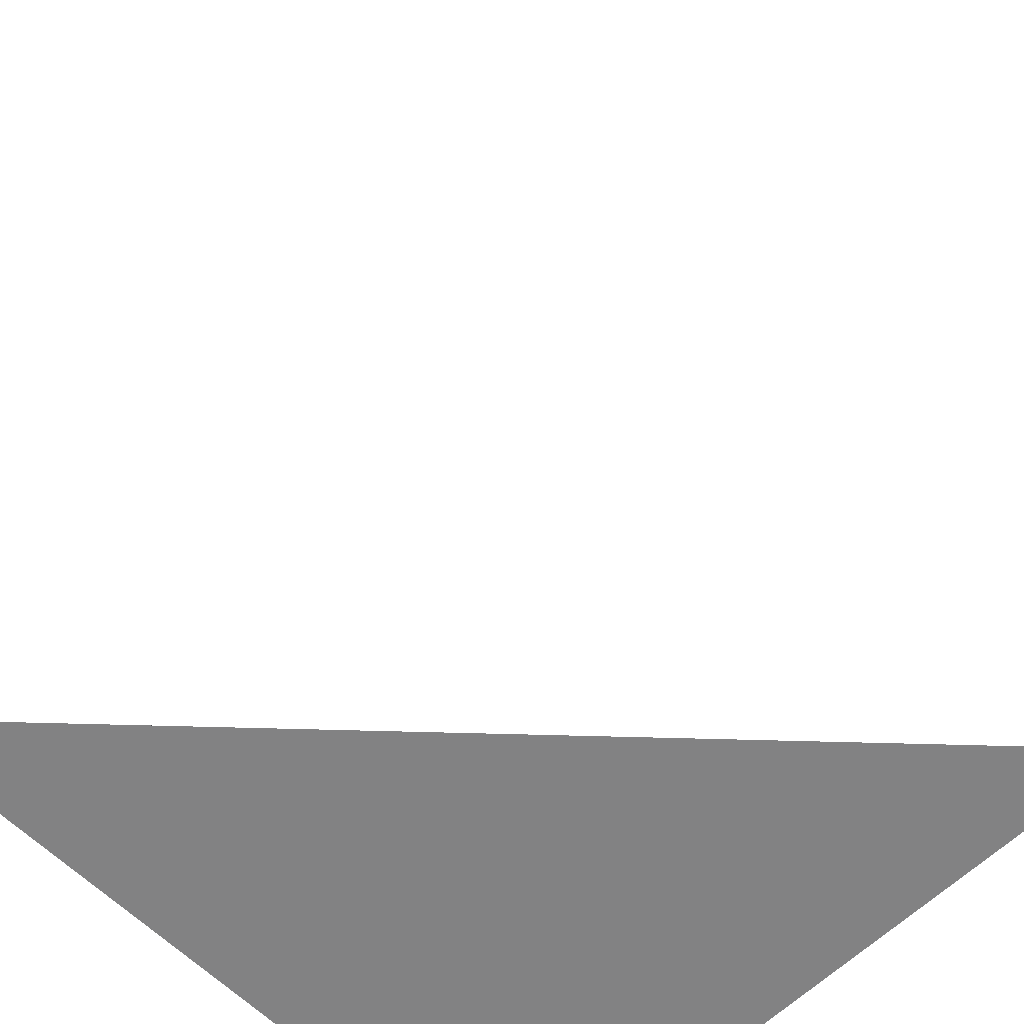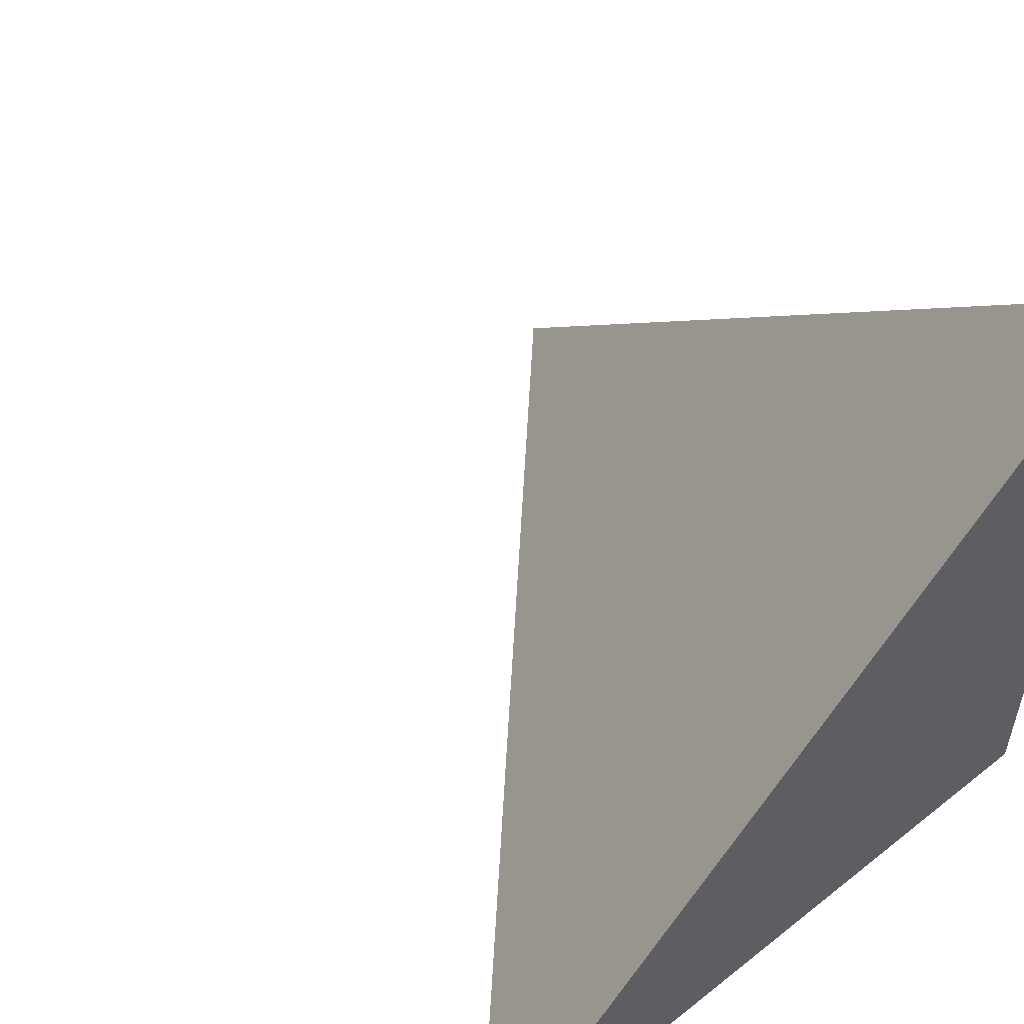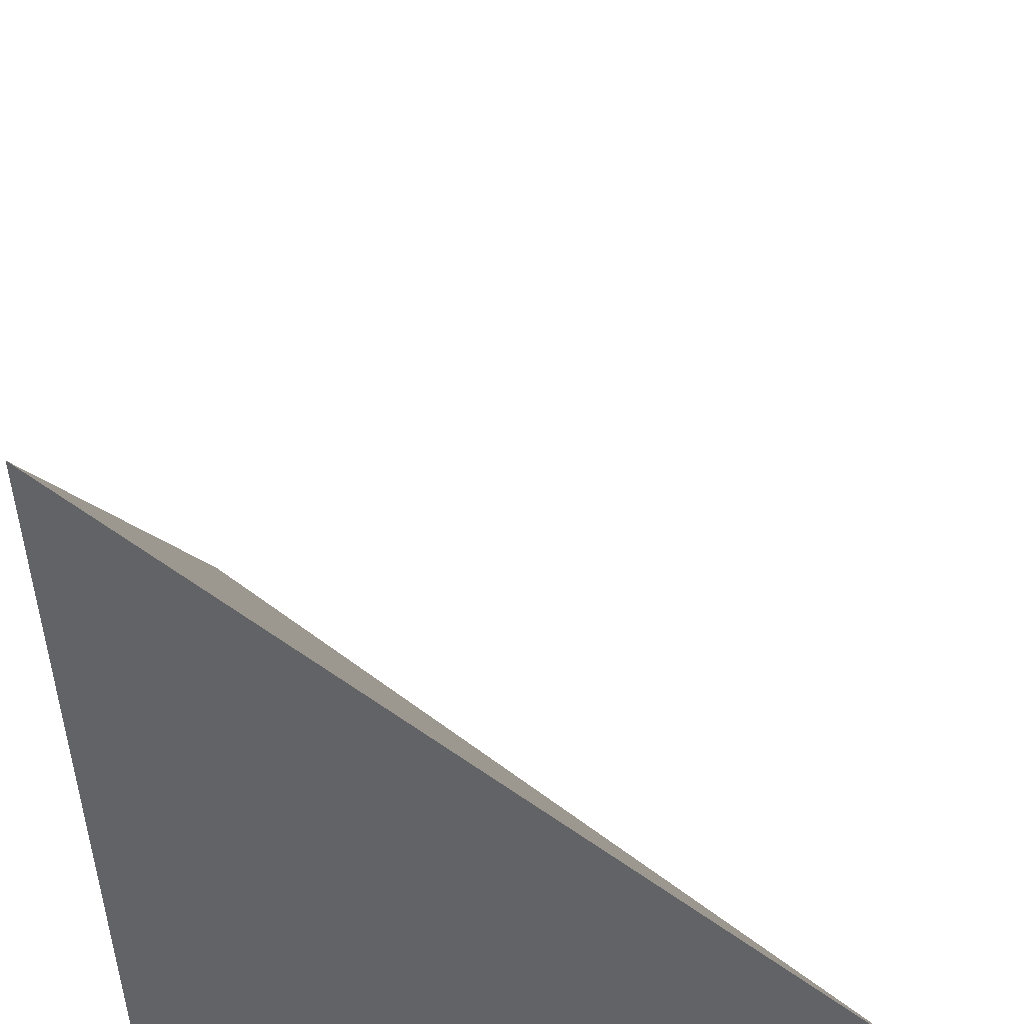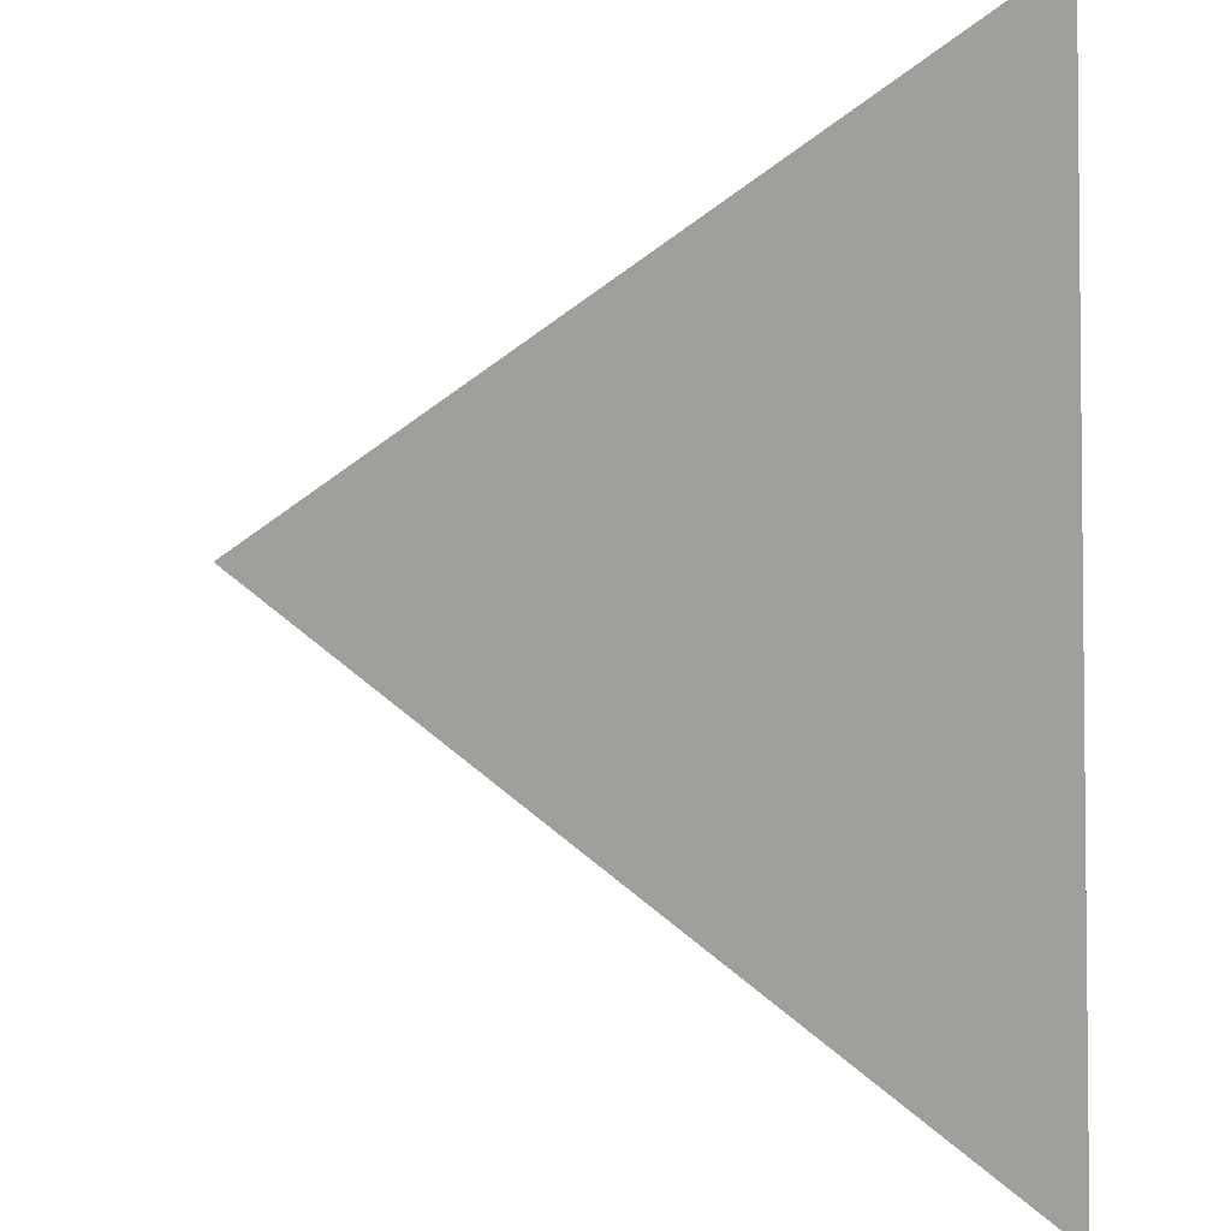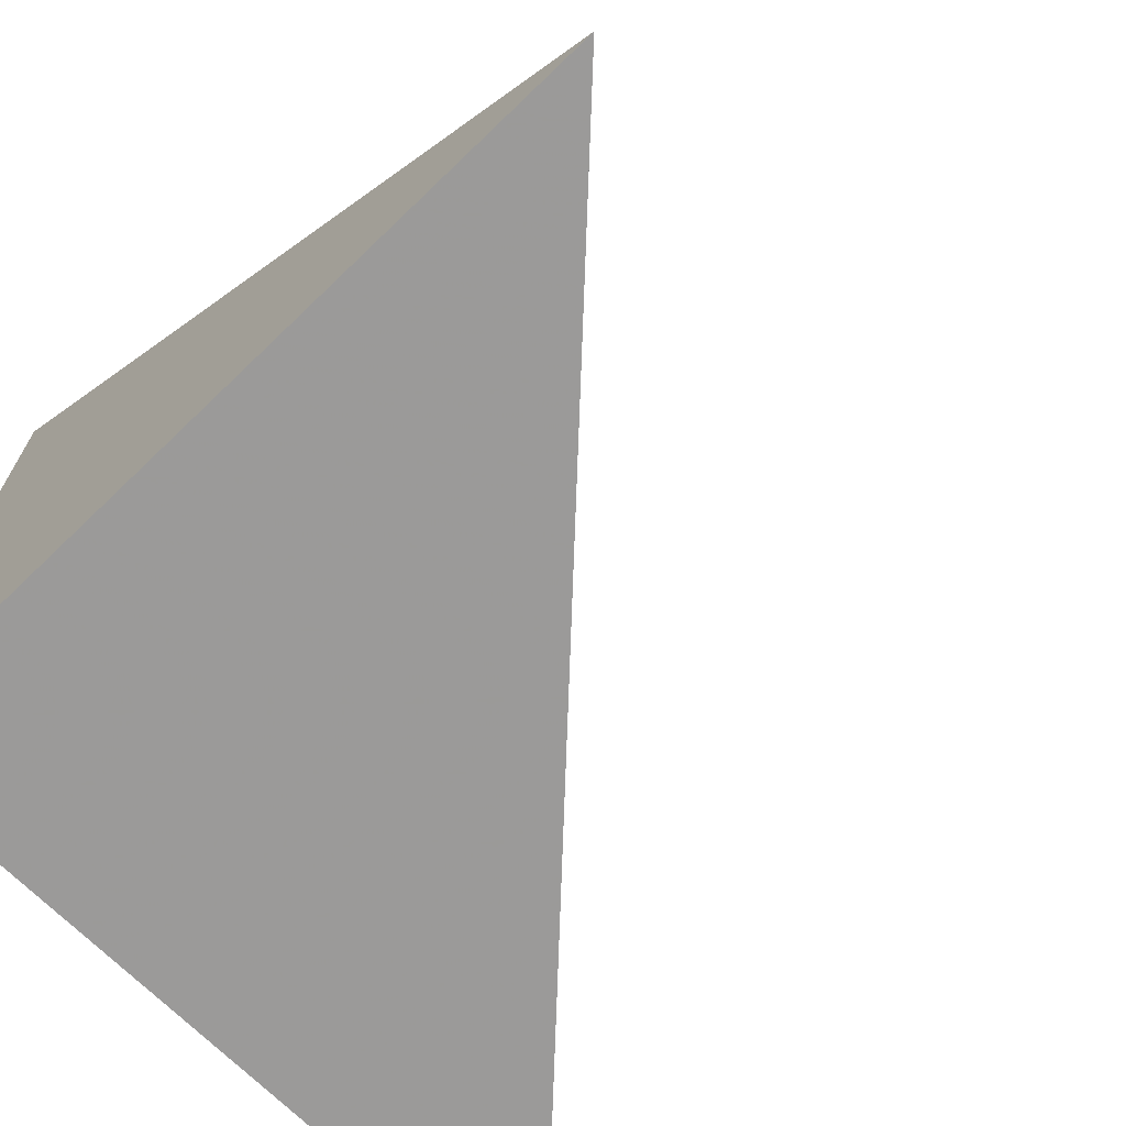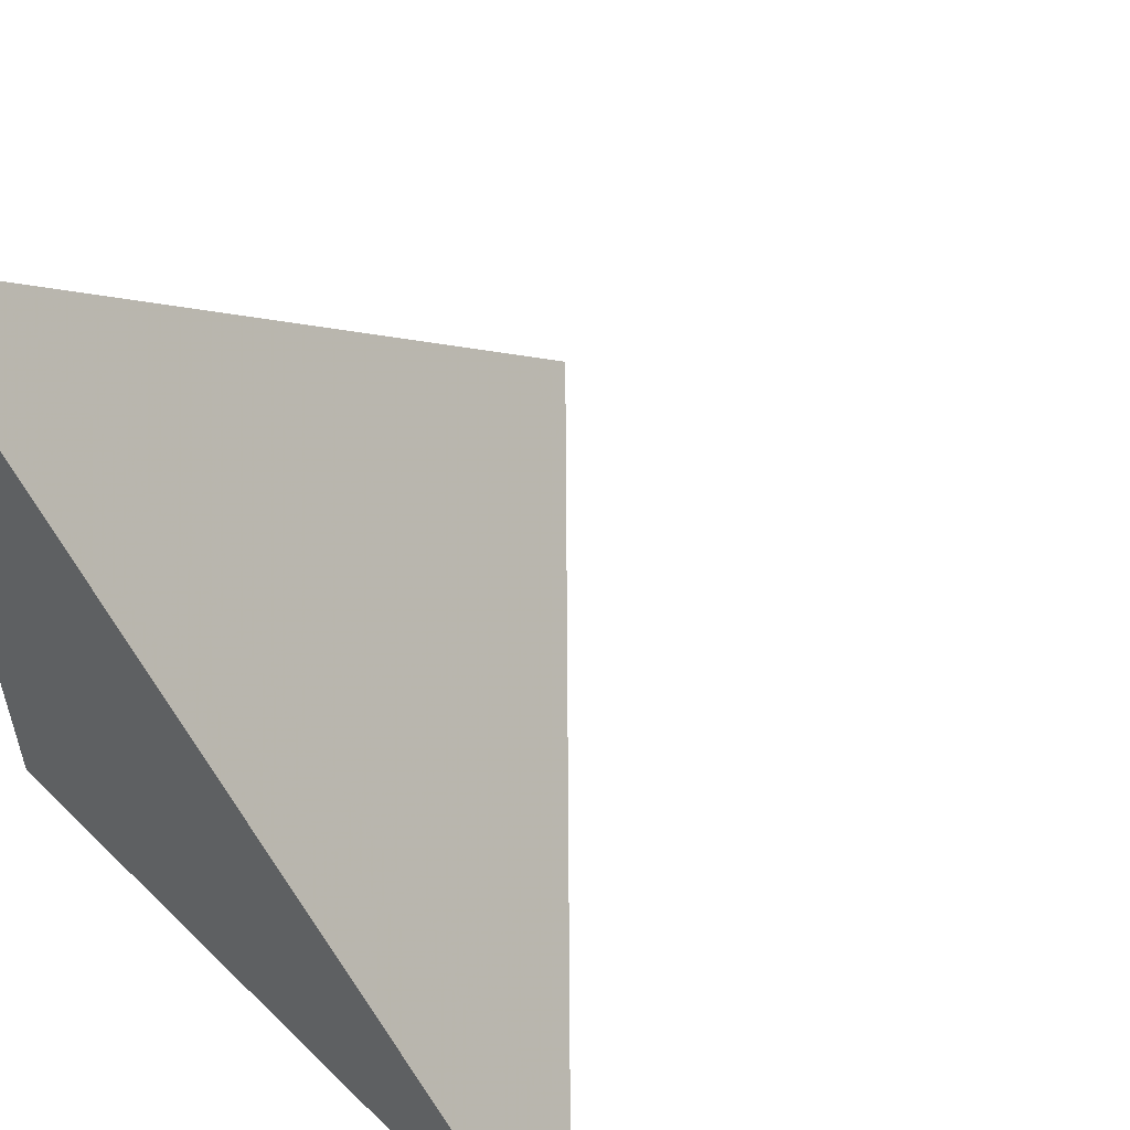
<metadata>
{"format":"obj","ext":"obj","renderer":"f3d","projection":"perspective","resolution":1024,"background":"white","views":[{"elev":-60.1,"azim":134.1,"up":"+Z"},{"elev":55.4,"azim":-130.9,"up":"+Z"},{"elev":-50.6,"azim":93.0,"up":"+Z"},{"elev":50.2,"azim":88.8,"up":"+Y"},{"elev":-69.8,"azim":44.0,"up":"+Z"},{"elev":55.5,"azim":45.7,"up":"+Z"}]}
</metadata>
<code>
v  0.9956  0  0.9956
v  1.999  0  0.9988
v  1.007  0.9579  1.007
v  0.9988  0  1.999
f 1 3 2
f 1 4 3
f 1 2 4
f 2 3 4

</code>
